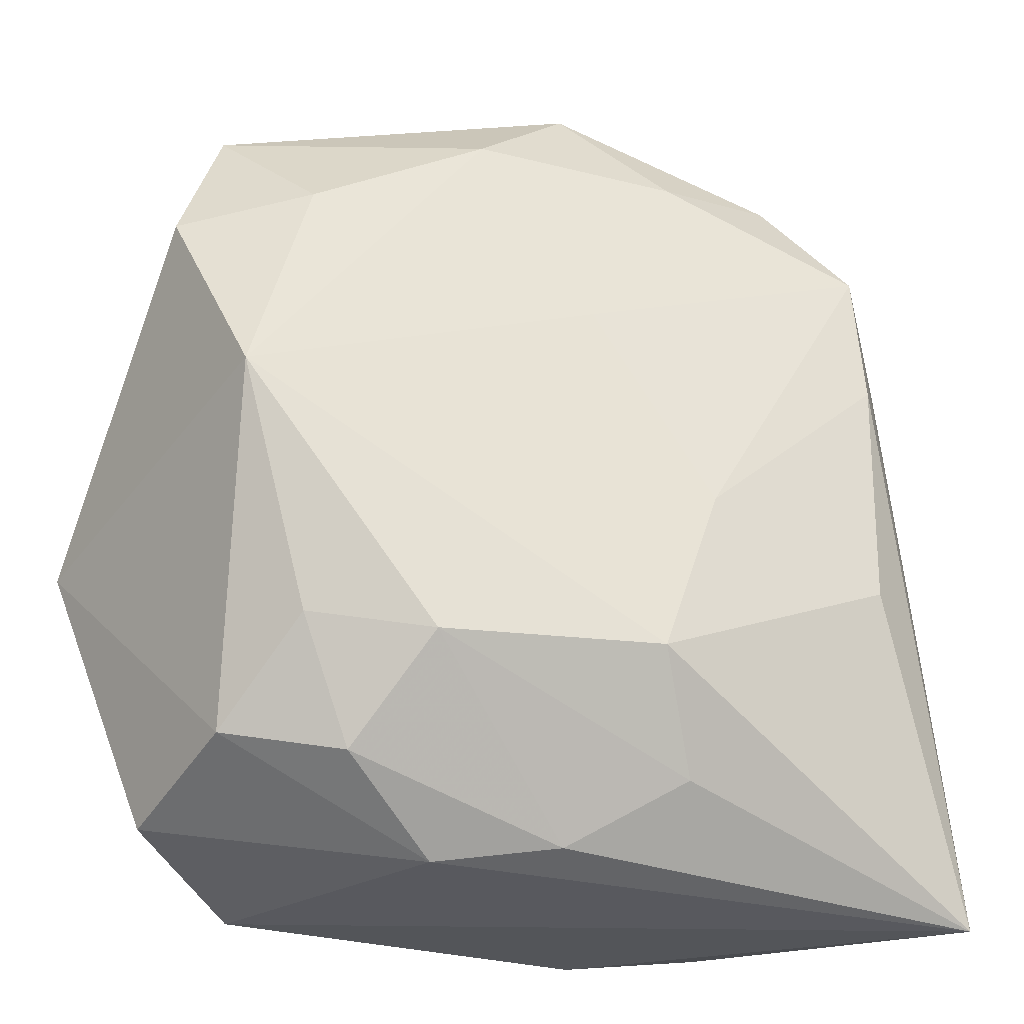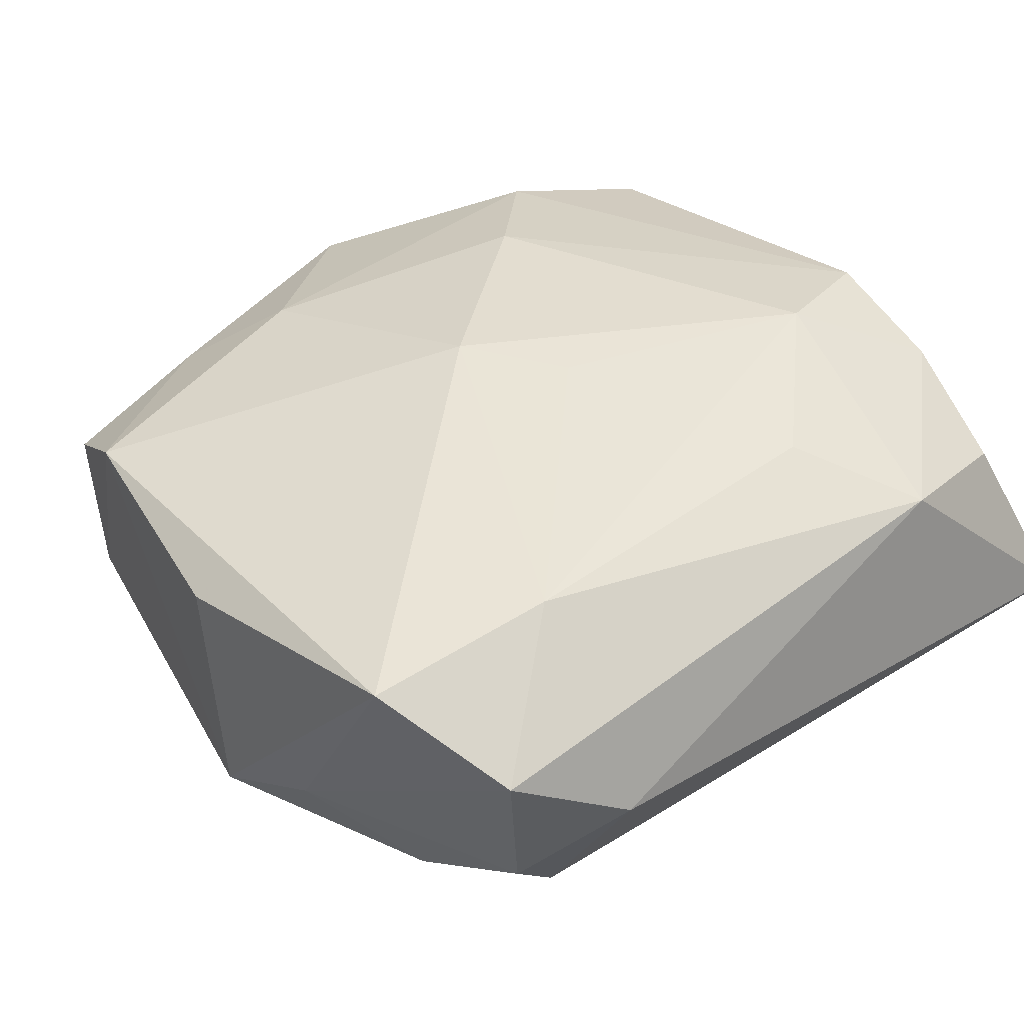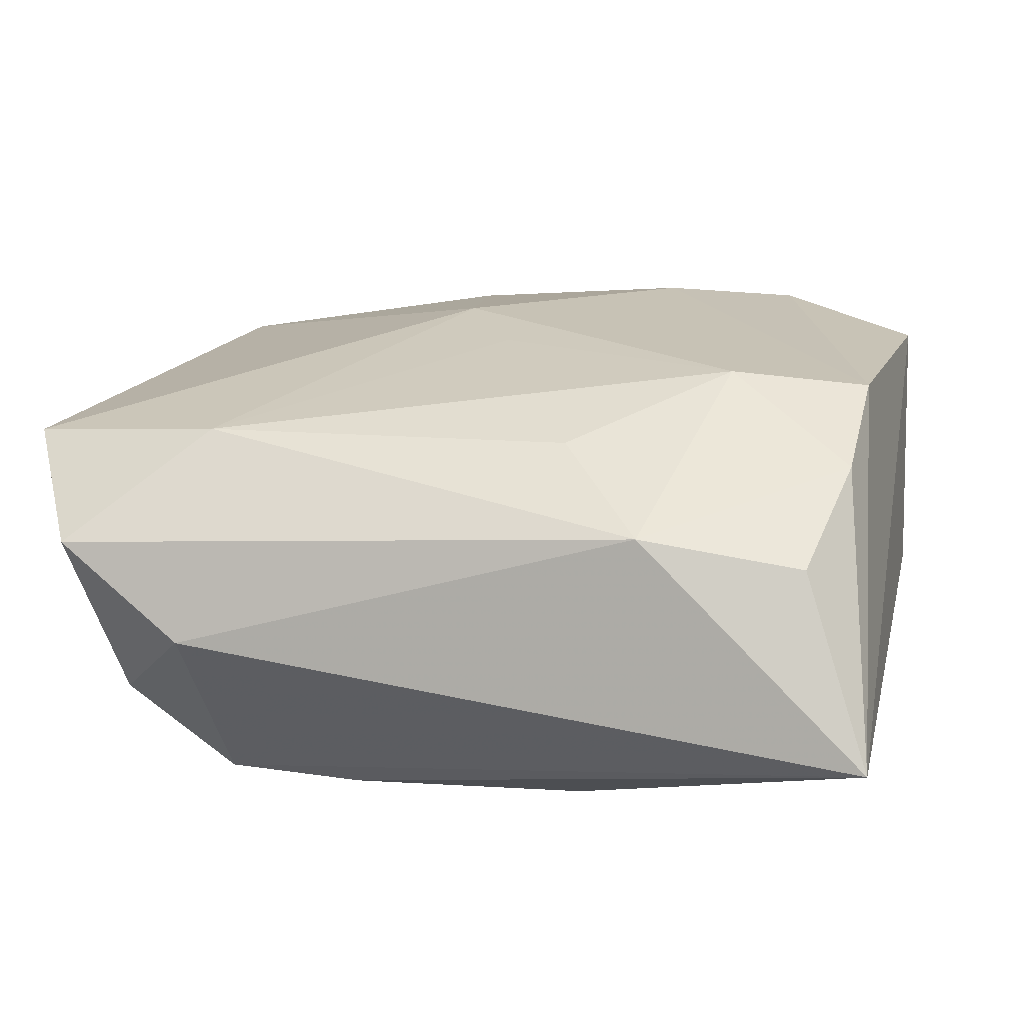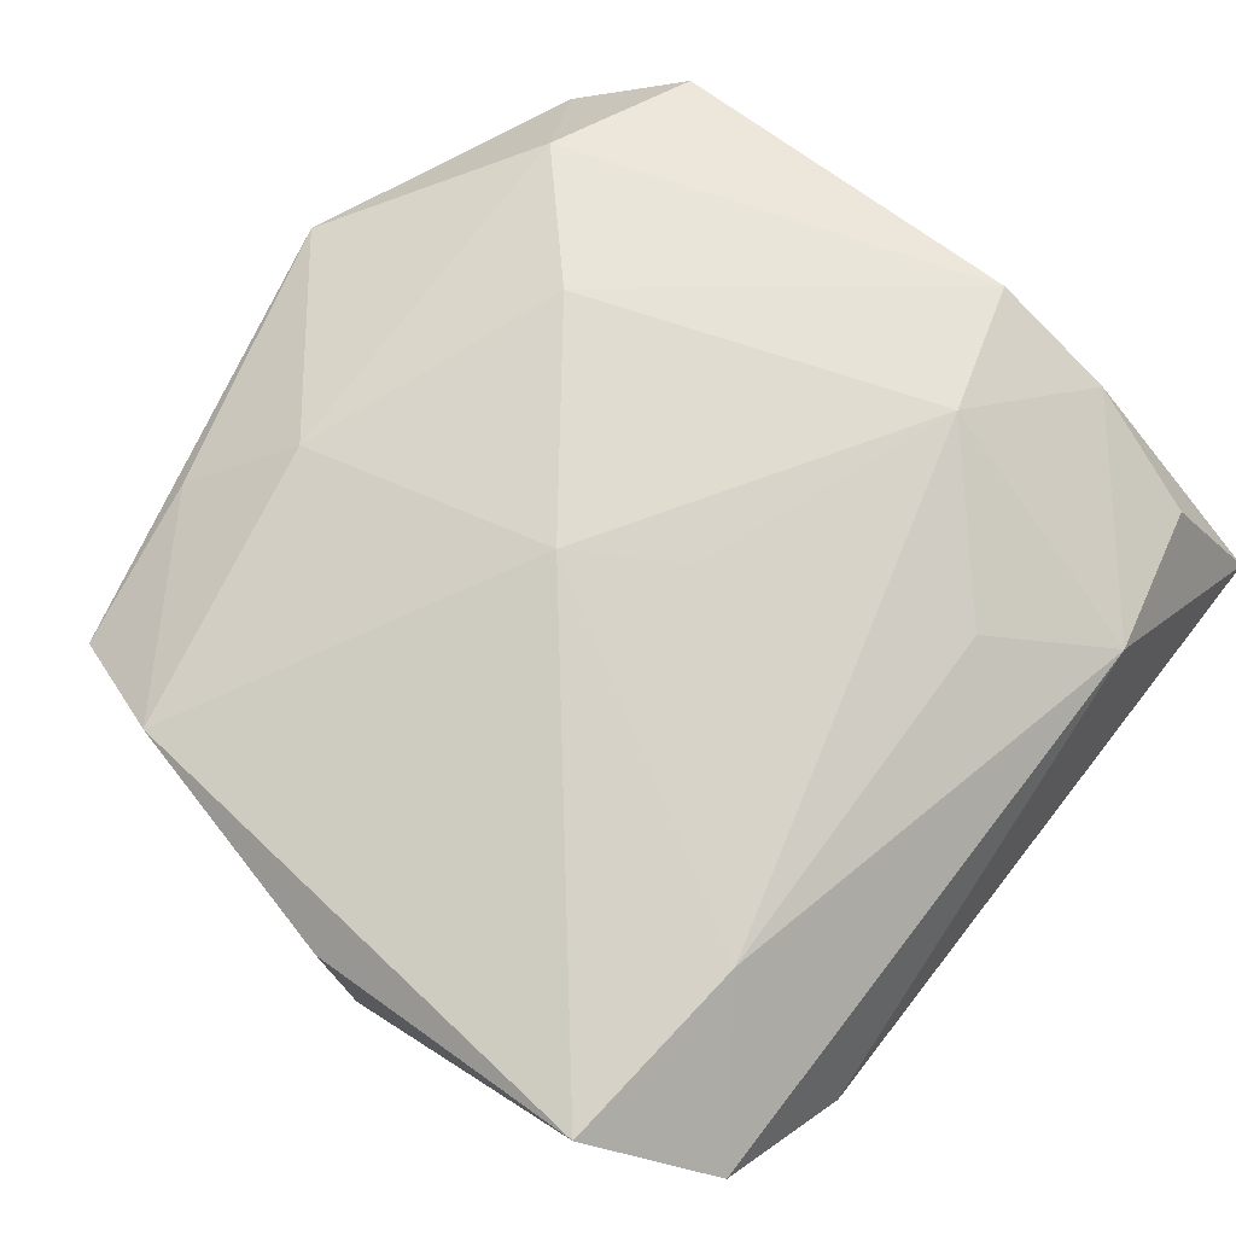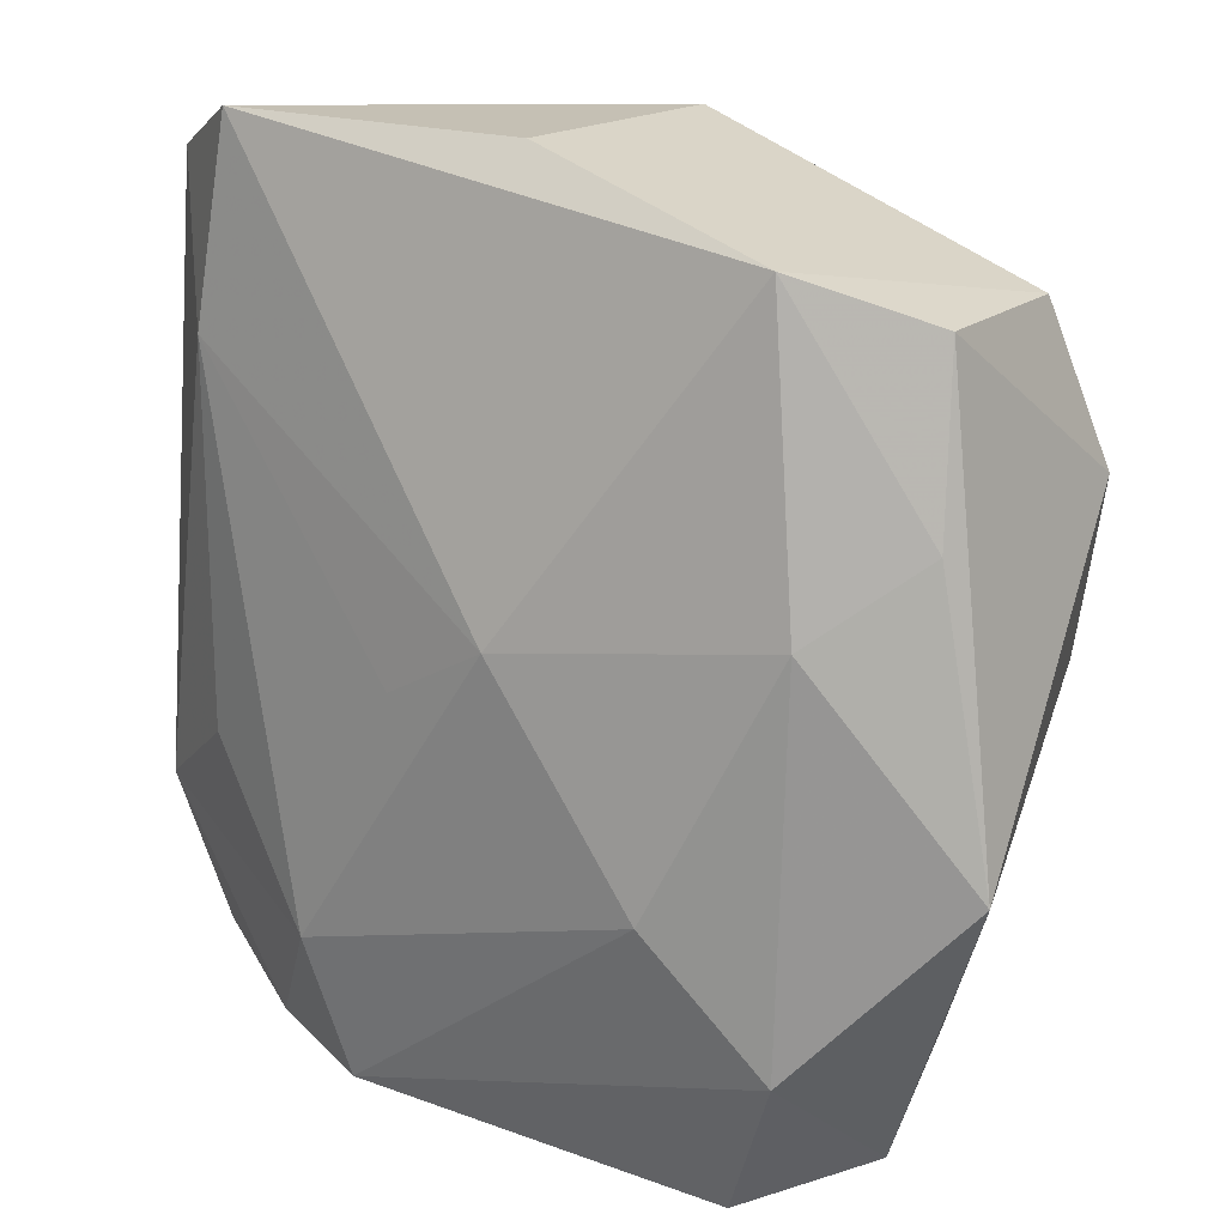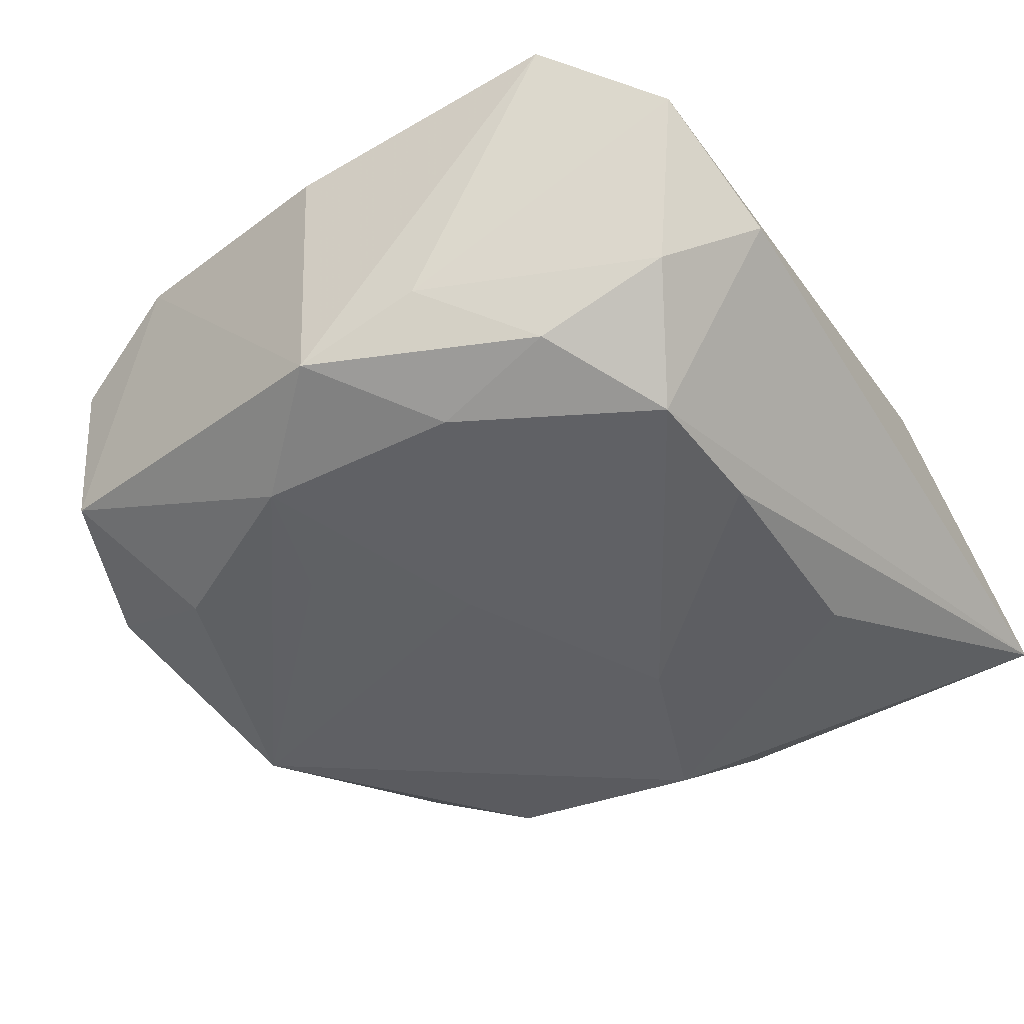
<metadata>
{"format":"obj","ext":"obj","renderer":"f3d","projection":"perspective","resolution":1024,"background":"white","views":[{"elev":-33.8,"azim":160.4,"up":"+Y"},{"elev":35.6,"azim":-133.1,"up":"+Z"},{"elev":19.0,"azim":-77.3,"up":"+Z"},{"elev":69.4,"azim":-143.0,"up":"+Z"},{"elev":22.4,"azim":34.2,"up":"+Y"},{"elev":-43.0,"azim":-149.8,"up":"+Z"}]}
</metadata>
<code>
v 0.01007 -0.03618 -0.004816
v 0.03937 -0.007136 0.01095
v 0.001313 0.03748 -0.01263
v 0.03217 0.03009 0.005818
v 0.03053 -0.001548 -0.01842
v -0.03049 -0.03011 0.007864
v -0.0258 0.009503 -0.01729
v 0.02347 -0.02086 -0.01349
v 0.004107 0.005797 0.01938
v -0.03254 0.03363 0.005994
v 0.01677 -0.01166 0.01938
v -0.004234 -0.02203 -0.02003
v 0.03587 0.0162 -0.01123
v 0.02515 0.0192 -0.01577
v -0.03534 0.02255 -0.001297
v 0.0138 -0.0228 -0.01764
v 0.03377 0.01604 0.009181
v 0.01855 -0.03049 -0.01019
v -0.009906 -0.03312 0.01791
v -0.03611 -0.03618 -0.007302
v -0.004761 0.0004124 0.01878
v -0.00771 0.0287 -0.01632
v -0.02266 0.03907 0.01287
v -0.01327 -0.0215 0.01938
v 0.006219 -0.001244 -0.01918
v 0.02626 0.009578 0.01525
v -0.03342 -0.01658 0.01048
v 0.01295 0.01798 -0.01733
v 0.02171 -0.03497 0.01456
v -0.008457 -0.03025 -0.01388
v -0.02569 -0.01077 -0.01624
v -0.02497 0.02156 -0.01735
v 0.001225 0.0392 0.009355
v -0.008968 0.0365 -0.008068
v -0.009206 -0.007021 -0.0198
v -0.01836 0.03103 -0.01367
v 0.0009749 0.01017 -0.01898
v 0.03092 -0.03081 0.008137
v -0.02019 -0.03265 0.01359
v 0.0003068 -0.03514 -0.008615
v 0.02645 -0.0224 0.01691
v 0.01015 0.02852 -0.01627
v -0.02906 0.02958 -0.008473
v -0.02463 0.0224 0.01459
v 0.02786 -0.02816 -0.005288
v 0.02217 0.03381 0.01152
v -0.02419 -0.008913 0.0153
v 0.03185 0.02917 -0.008277
f 31 12 20
f 15 32 20
f 40 1 20
f 2 38 45
f 38 1 45
f 20 19 39
f 39 19 24
f 20 1 29
f 29 19 20
f 29 1 38
f 12 31 7
f 20 32 7
f 7 31 20
f 20 12 30
f 30 40 20
f 1 40 18
f 18 45 1
f 8 45 18
f 12 7 35
f 35 7 32
f 41 38 2
f 41 29 38
f 2 26 41
f 19 29 41
f 32 15 43
f 15 10 43
f 8 18 16
f 16 30 12
f 16 18 40
f 40 30 16
f 12 35 25
f 13 4 2
f 48 4 13
f 11 26 9
f 11 41 26
f 11 9 24
f 24 19 11
f 19 41 11
f 3 48 42
f 23 44 9
f 10 44 23
f 33 3 23
f 24 9 21
f 21 44 24
f 9 44 21
f 24 44 47
f 37 35 32
f 37 25 35
f 17 26 2
f 2 4 17
f 2 45 5
f 5 13 2
f 5 45 8
f 8 16 5
f 5 16 12
f 12 25 5
f 25 37 5
f 22 3 42
f 22 37 32
f 42 37 22
f 32 43 36
f 36 22 32
f 3 22 36
f 34 43 10
f 10 23 34
f 34 23 3
f 34 36 43
f 3 36 34
f 27 10 15
f 27 44 10
f 27 47 44
f 27 15 20
f 24 47 27
f 27 39 24
f 26 17 46
f 46 17 4
f 9 26 46
f 33 23 46
f 46 4 48
f 46 23 9
f 46 3 33
f 48 3 46
f 14 5 42
f 13 5 14
f 42 48 14
f 48 13 14
f 28 37 42
f 42 5 28
f 28 5 37
f 20 39 6
f 6 27 20
f 39 27 6

</code>
